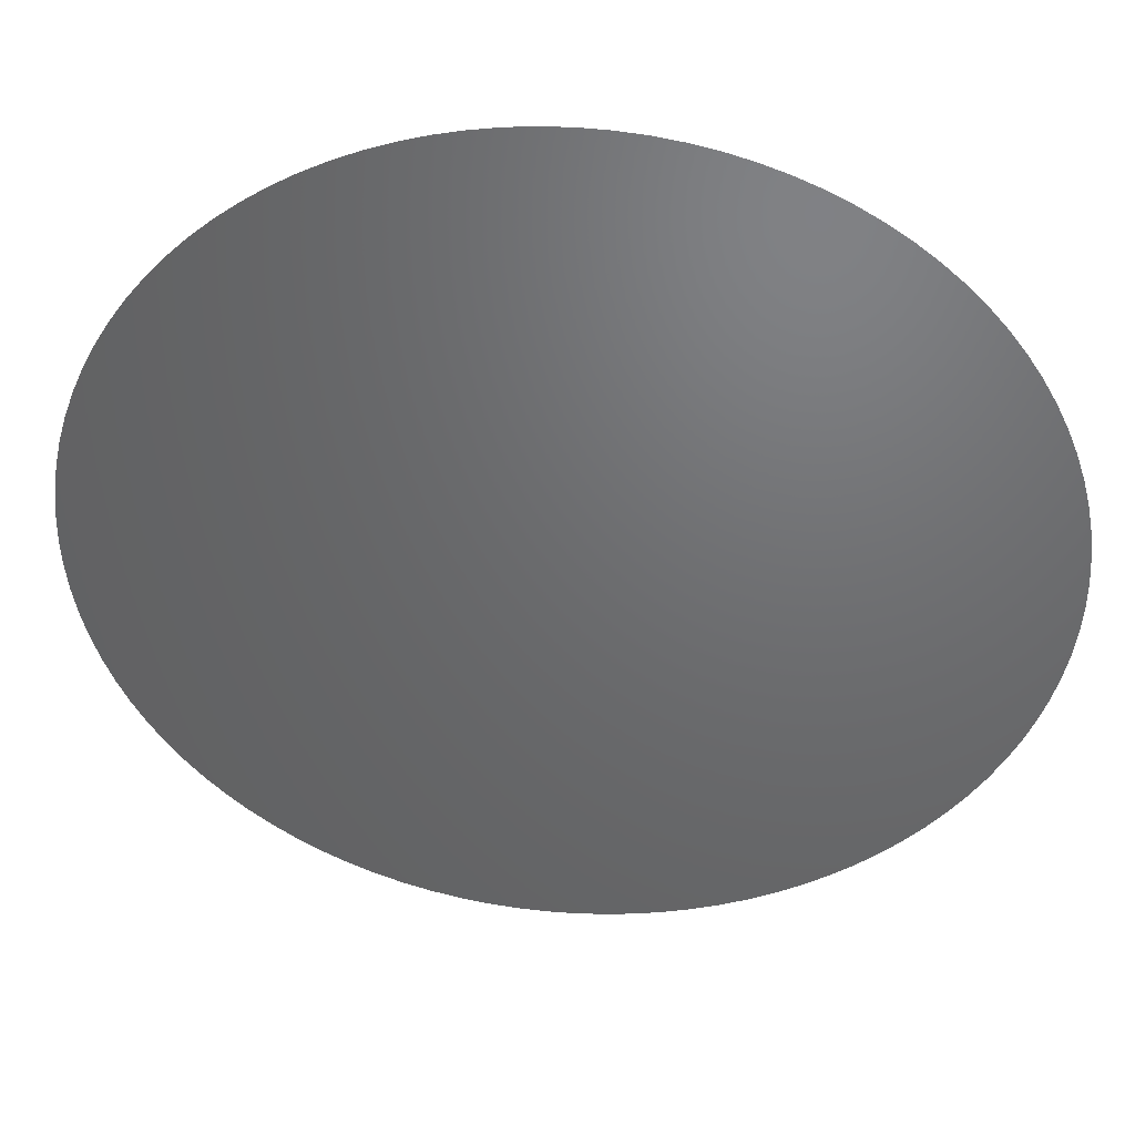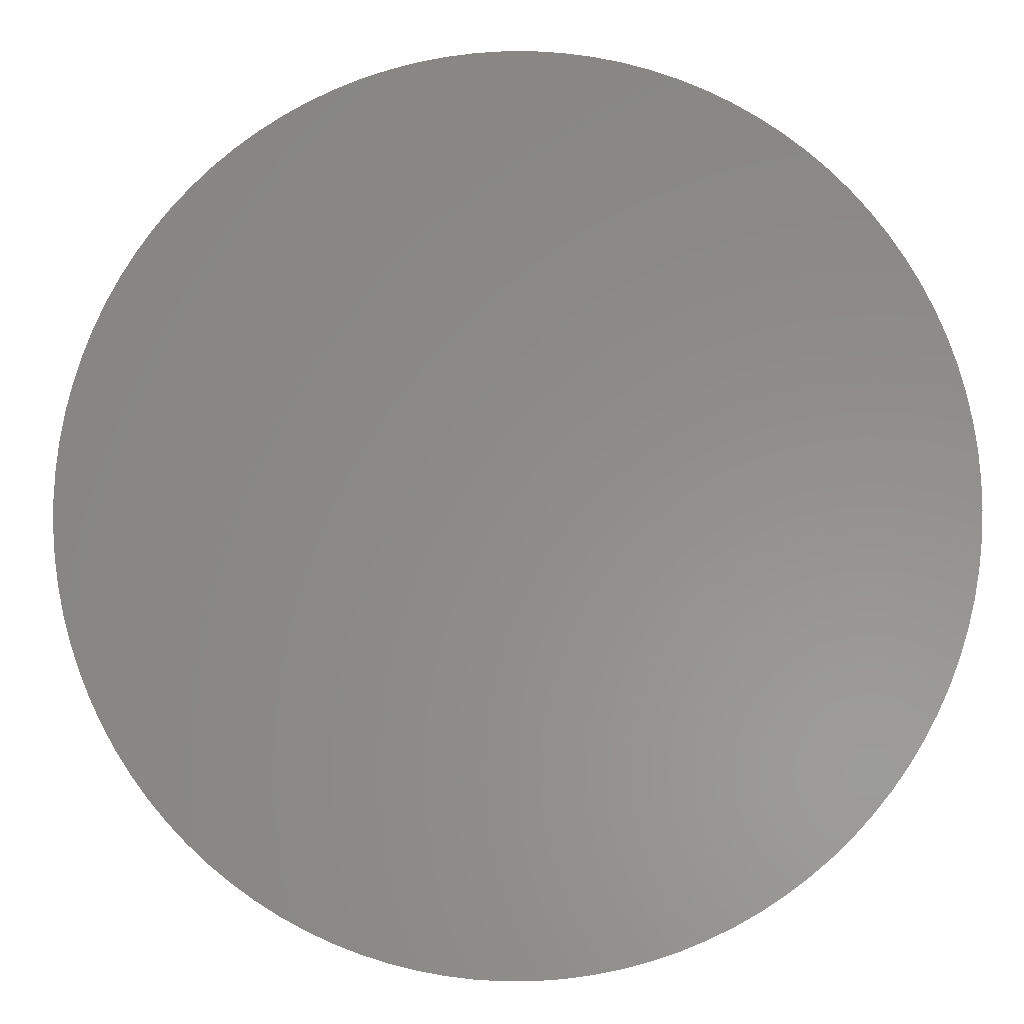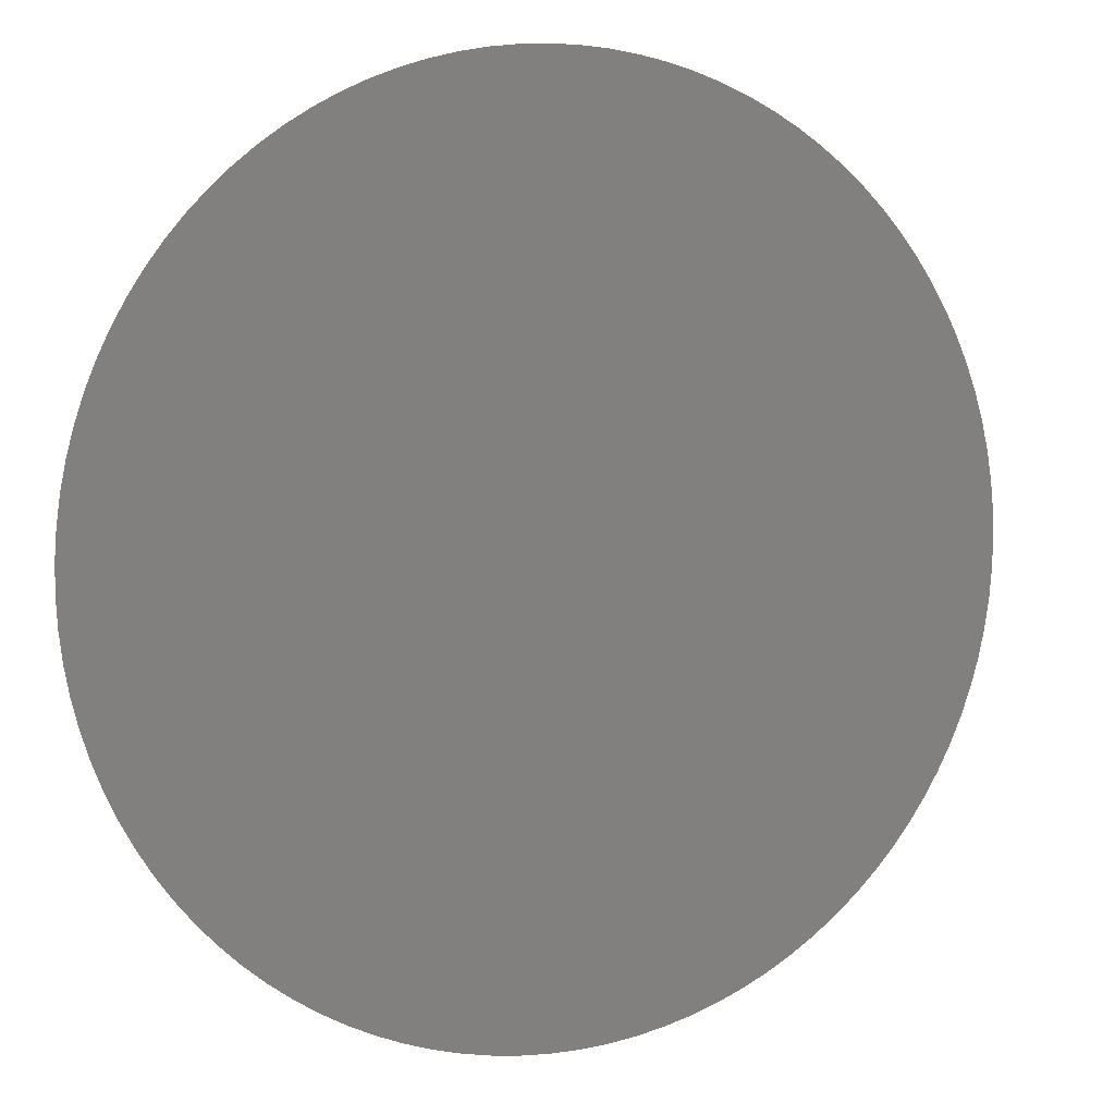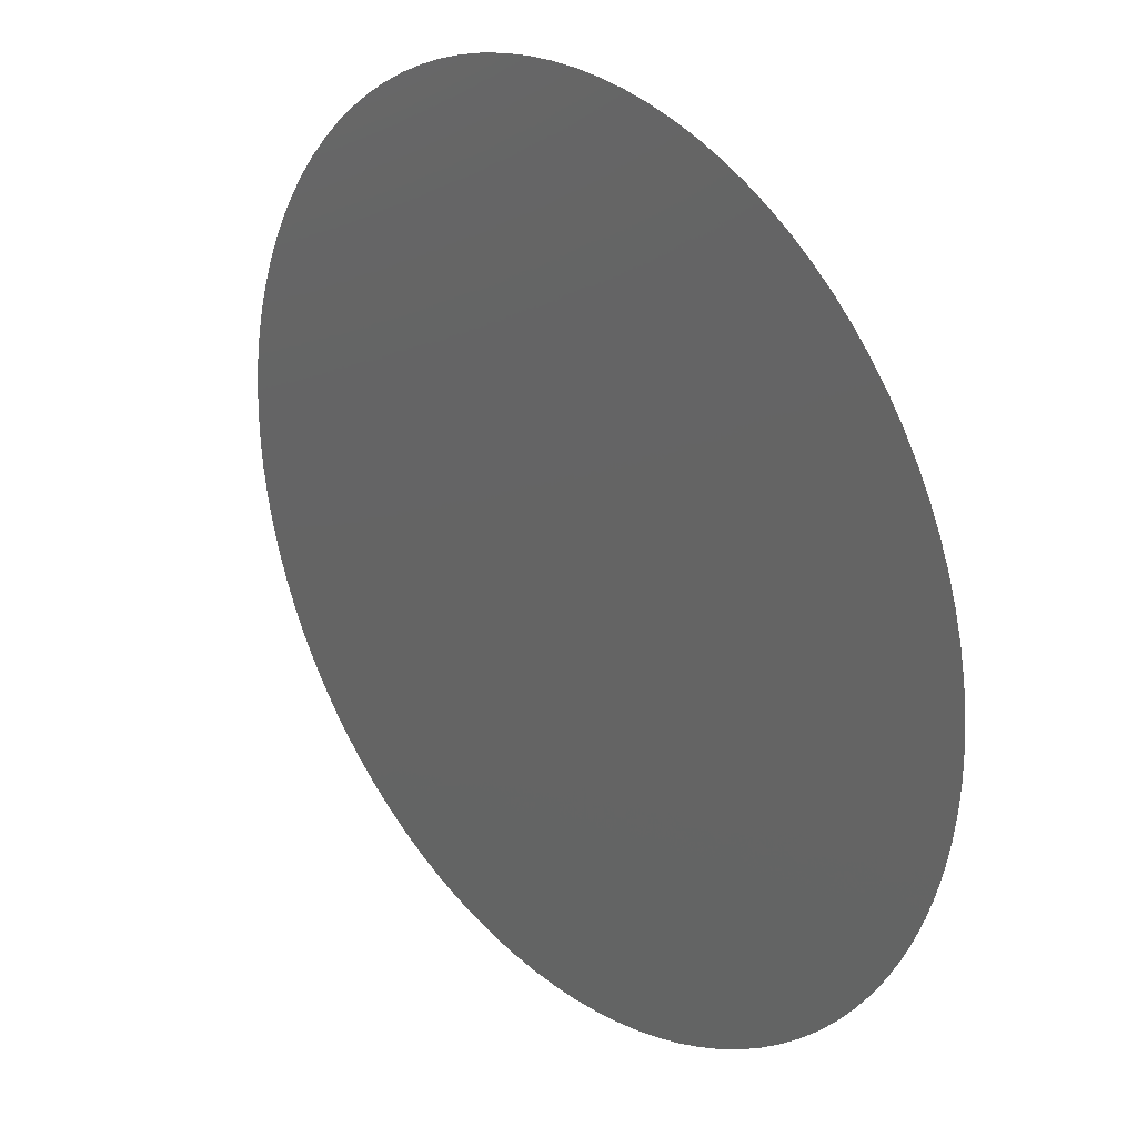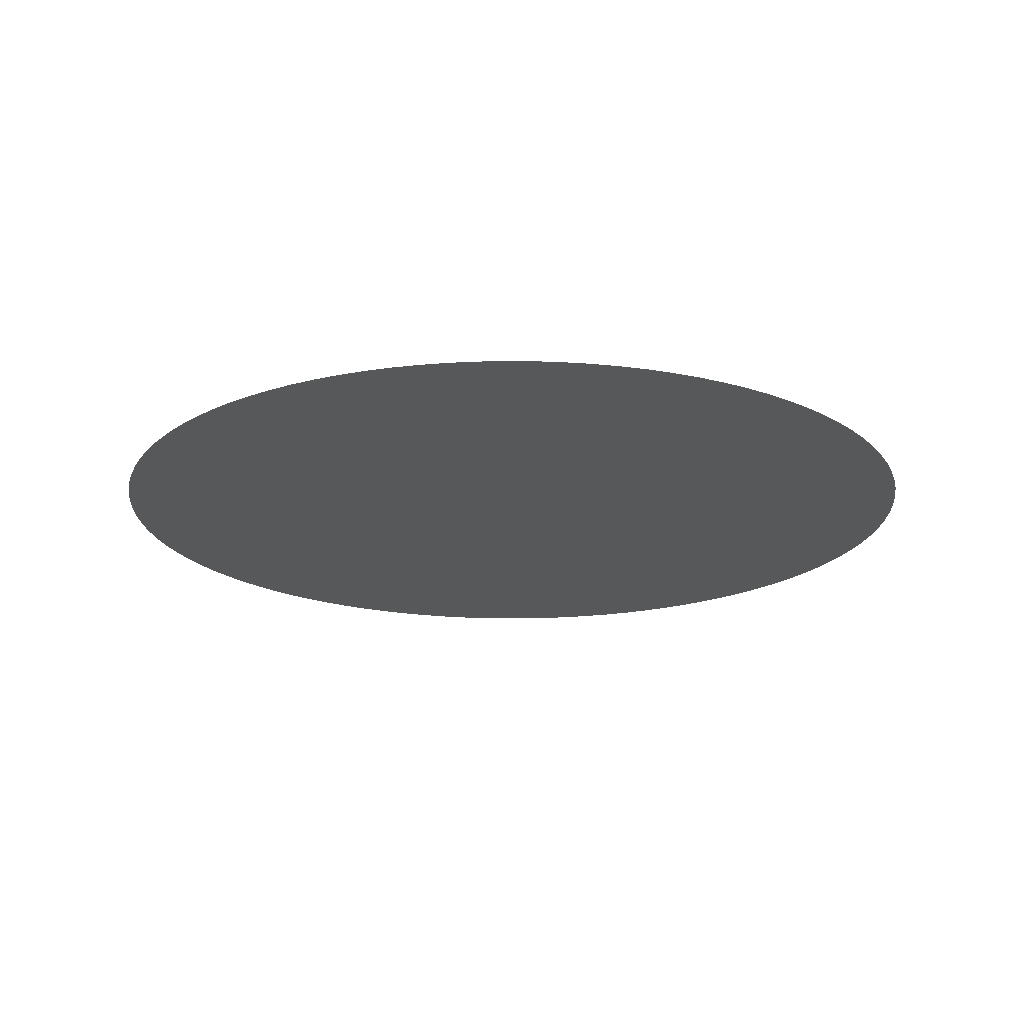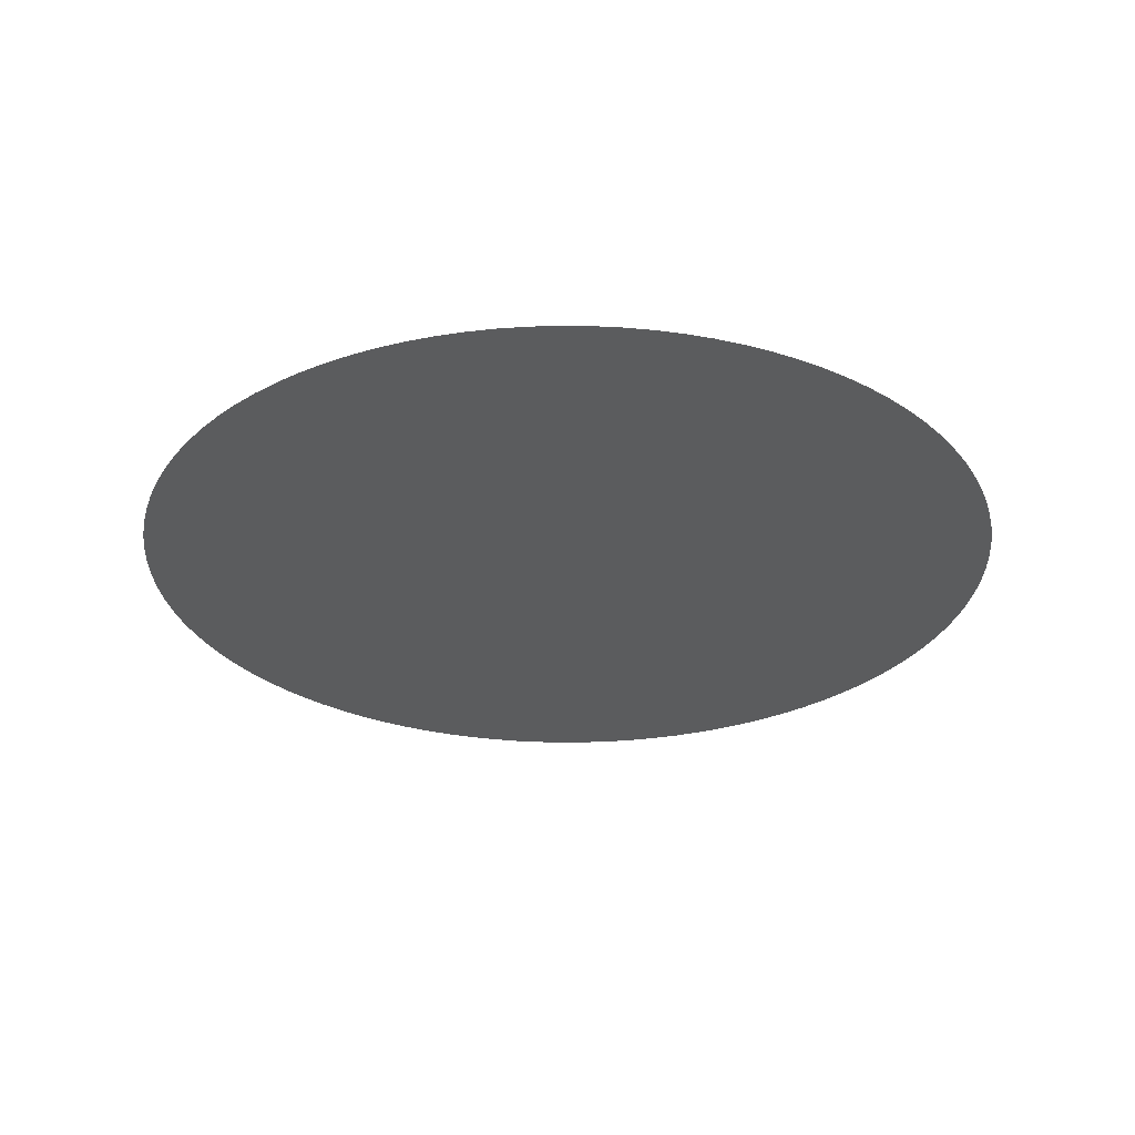
<metadata>
{"format":"stl","ext":"stl","renderer":"f3d","projection":"perspective","resolution":1024,"background":"white","views":[{"elev":41.4,"azim":-175.4,"up":"+Y"},{"elev":-2.9,"azim":4.0,"up":"+Y"},{"elev":5.8,"azim":-23.0,"up":"+Y"},{"elev":26.8,"azim":-132.2,"up":"+Y"},{"elev":-19.3,"azim":-178.3,"up":"+Z"},{"elev":-29.0,"azim":-101.8,"up":"+Z"}]}
</metadata>
<code>
# stl→obj: 101 verts, 100 faces
v 0.004 0 0.004979
v 0.003992 0.0002537 0.004979
v 0 0 0.004979
v 0.003968 0.0005064 0.004979
v 0.003928 0.000757 0.004979
v 0.003872 0.001005 0.004979
v 0.0038 0.001248 0.004979
v 0.003713 0.001487 0.004979
v 0.003612 0.001719 0.004979
v 0.003495 0.001945 0.004979
v 0.003365 0.002163 0.004979
v 0.003221 0.002372 0.004979
v 0.003064 0.002571 0.004979
v 0.002895 0.00276 0.004979
v 0.002714 0.002938 0.004979
v 0.002522 0.003105 0.004979
v 0.00232 0.003258 0.004979
v 0.002109 0.003399 0.004979
v 0.001889 0.003526 0.004979
v 0.001662 0.003639 0.004979
v 0.001428 0.003737 0.004979
v 0.001188 0.00382 0.004979
v 0.000943 0.003887 0.004979
v 0.0006946 0.003939 0.004979
v 0.0004434 0.003975 0.004979
v 0.0001903 0.003995 0.004979
v -6.346e-05 0.003999 0.004979
v -0.000317 0.003987 0.004979
v -0.0005693 0.003959 0.004979
v -0.0008192 0.003915 0.004979
v -0.001066 0.003855 0.004979
v -0.001308 0.00378 0.004979
v -0.001545 0.003689 0.004979
v -0.001776 0.003584 0.004979
v -0.002 0.003464 0.004979
v -0.002216 0.00333 0.004979
v -0.002422 0.003183 0.004979
v -0.002619 0.003023 0.004979
v -0.002806 0.002851 0.004979
v -0.002981 0.002667 0.004979
v -0.003144 0.002473 0.004979
v -0.003295 0.002268 0.004979
v -0.003432 0.002055 0.004979
v -0.003555 0.001833 0.004979
v -0.003664 0.001604 0.004979
v -0.003759 0.001368 0.004979
v -0.003838 0.001127 0.004979
v -0.003902 0.0008812 0.004979
v -0.00395 0.000632 0.004979
v -0.003982 0.0003802 0.004979
v -0.003998 0.0001269 0.004979
v -0.003998 -0.0001269 0.004979
v -0.003982 -0.0003802 0.004979
v -0.00395 -0.000632 0.004979
v -0.003902 -0.0008812 0.004979
v -0.003838 -0.001127 0.004979
v -0.003759 -0.001368 0.004979
v -0.003664 -0.001604 0.004979
v -0.003555 -0.001833 0.004979
v -0.003432 -0.002055 0.004979
v -0.003295 -0.002268 0.004979
v -0.003144 -0.002473 0.004979
v -0.002981 -0.002667 0.004979
v -0.002806 -0.002851 0.004979
v -0.002619 -0.003023 0.004979
v -0.002422 -0.003183 0.004979
v -0.002216 -0.00333 0.004979
v -0.002 -0.003464 0.004979
v -0.001776 -0.003584 0.004979
v -0.001545 -0.003689 0.004979
v -0.001308 -0.00378 0.004979
v -0.001066 -0.003855 0.004979
v -0.0008192 -0.003915 0.004979
v -0.0005693 -0.003959 0.004979
v -0.000317 -0.003987 0.004979
v -6.346e-05 -0.003999 0.004979
v 0.0001903 -0.003995 0.004979
v 0.0004434 -0.003975 0.004979
v 0.0006946 -0.003939 0.004979
v 0.000943 -0.003887 0.004979
v 0.001188 -0.00382 0.004979
v 0.001428 -0.003737 0.004979
v 0.001662 -0.003639 0.004979
v 0.001889 -0.003526 0.004979
v 0.002109 -0.003399 0.004979
v 0.00232 -0.003258 0.004979
v 0.002522 -0.003105 0.004979
v 0.002714 -0.002938 0.004979
v 0.002895 -0.00276 0.004979
v 0.003064 -0.002571 0.004979
v 0.003221 -0.002372 0.004979
v 0.003365 -0.002163 0.004979
v 0.003495 -0.001945 0.004979
v 0.003612 -0.001719 0.004979
v 0.003713 -0.001487 0.004979
v 0.0038 -0.001248 0.004979
v 0.003872 -0.001005 0.004979
v 0.003928 -0.000757 0.004979
v 0.003968 -0.0005064 0.004979
v 0.003992 -0.0002537 0.004979
v 0.004 -9.797e-19 0.004979
f 1 2 3
f 2 4 3
f 4 5 3
f 5 6 3
f 6 7 3
f 7 8 3
f 8 9 3
f 9 10 3
f 10 11 3
f 11 12 3
f 12 13 3
f 13 14 3
f 14 15 3
f 15 16 3
f 16 17 3
f 17 18 3
f 18 19 3
f 19 20 3
f 20 21 3
f 21 22 3
f 22 23 3
f 23 24 3
f 24 25 3
f 25 26 3
f 26 27 3
f 27 28 3
f 28 29 3
f 29 30 3
f 30 31 3
f 31 32 3
f 32 33 3
f 33 34 3
f 34 35 3
f 35 36 3
f 36 37 3
f 37 38 3
f 38 39 3
f 39 40 3
f 40 41 3
f 41 42 3
f 42 43 3
f 43 44 3
f 44 45 3
f 45 46 3
f 46 47 3
f 47 48 3
f 48 49 3
f 49 50 3
f 50 51 3
f 51 52 3
f 52 53 3
f 53 54 3
f 54 55 3
f 55 56 3
f 56 57 3
f 57 58 3
f 58 59 3
f 59 60 3
f 60 61 3
f 61 62 3
f 62 63 3
f 63 64 3
f 64 65 3
f 65 66 3
f 66 67 3
f 67 68 3
f 68 69 3
f 69 70 3
f 70 71 3
f 71 72 3
f 72 73 3
f 73 74 3
f 74 75 3
f 75 76 3
f 76 77 3
f 77 78 3
f 78 79 3
f 79 80 3
f 80 81 3
f 81 82 3
f 82 83 3
f 83 84 3
f 84 85 3
f 85 86 3
f 86 87 3
f 87 88 3
f 88 89 3
f 89 90 3
f 90 91 3
f 91 92 3
f 92 93 3
f 93 94 3
f 94 95 3
f 95 96 3
f 96 97 3
f 97 98 3
f 98 99 3
f 99 100 3
f 100 101 3
f 101 1 3

</code>
